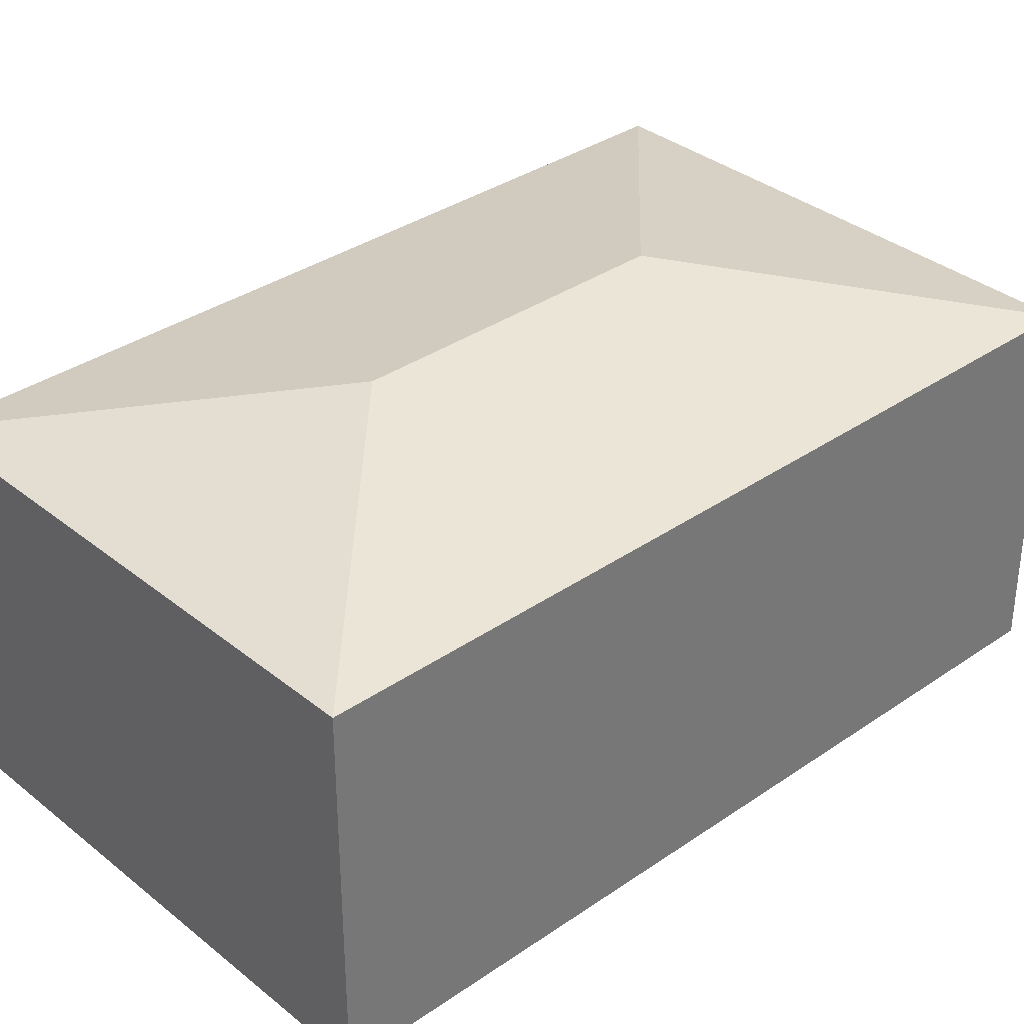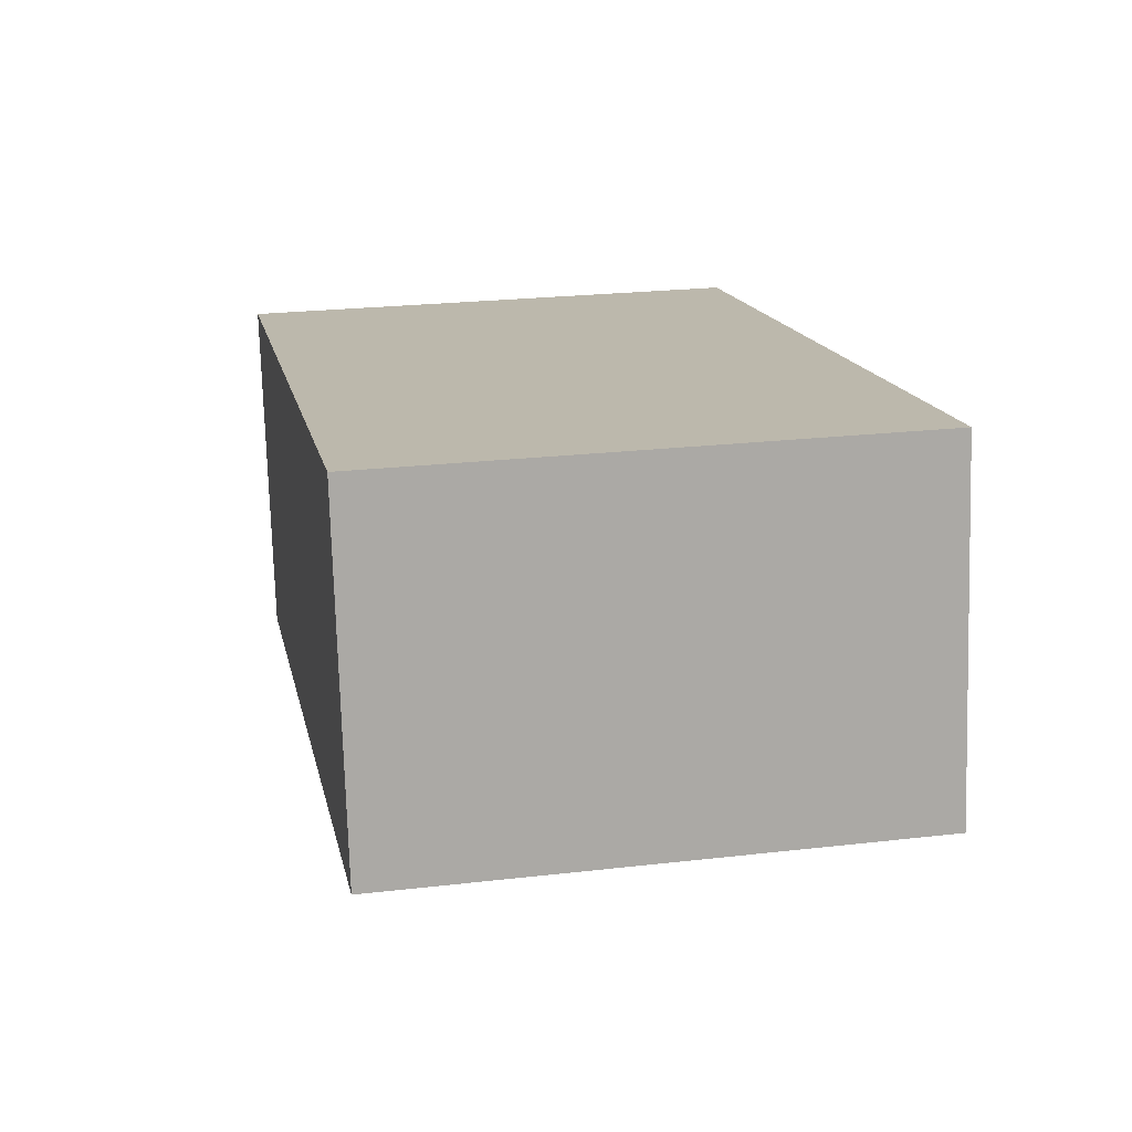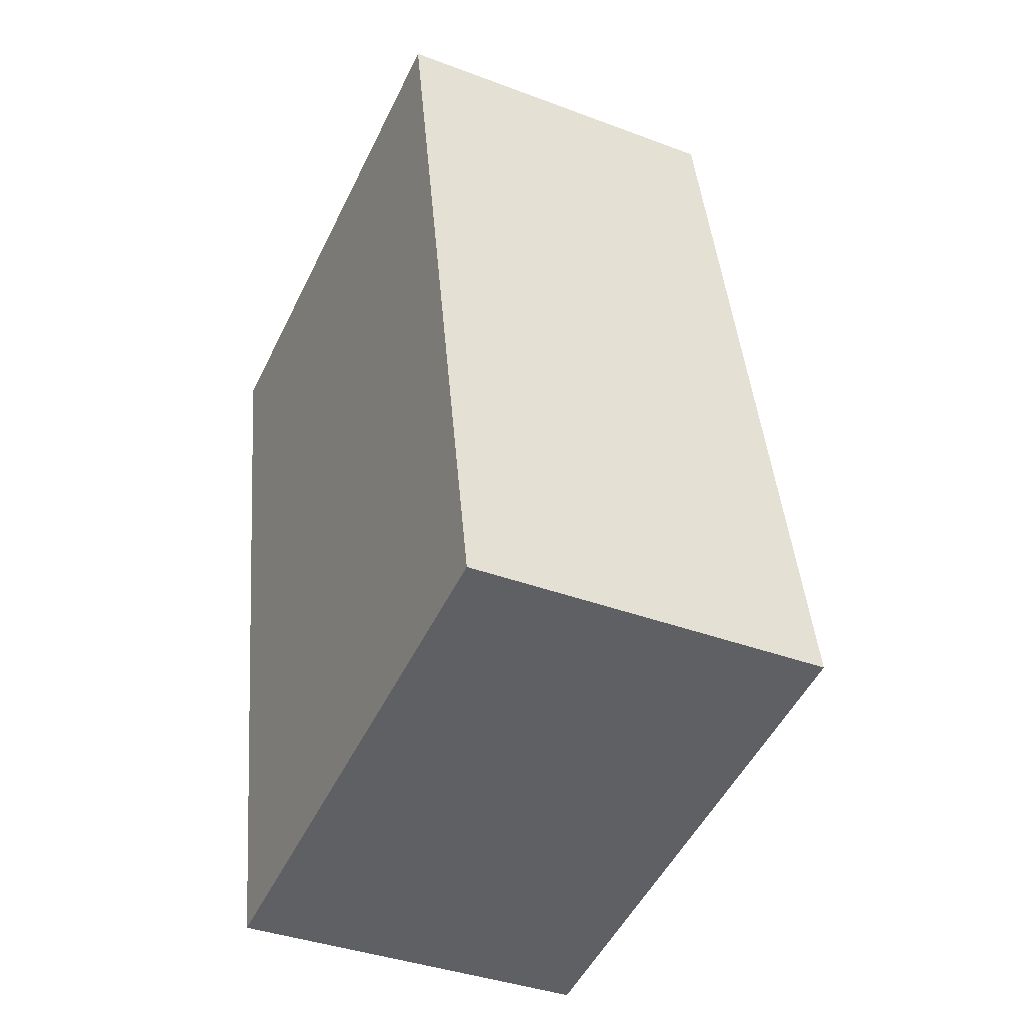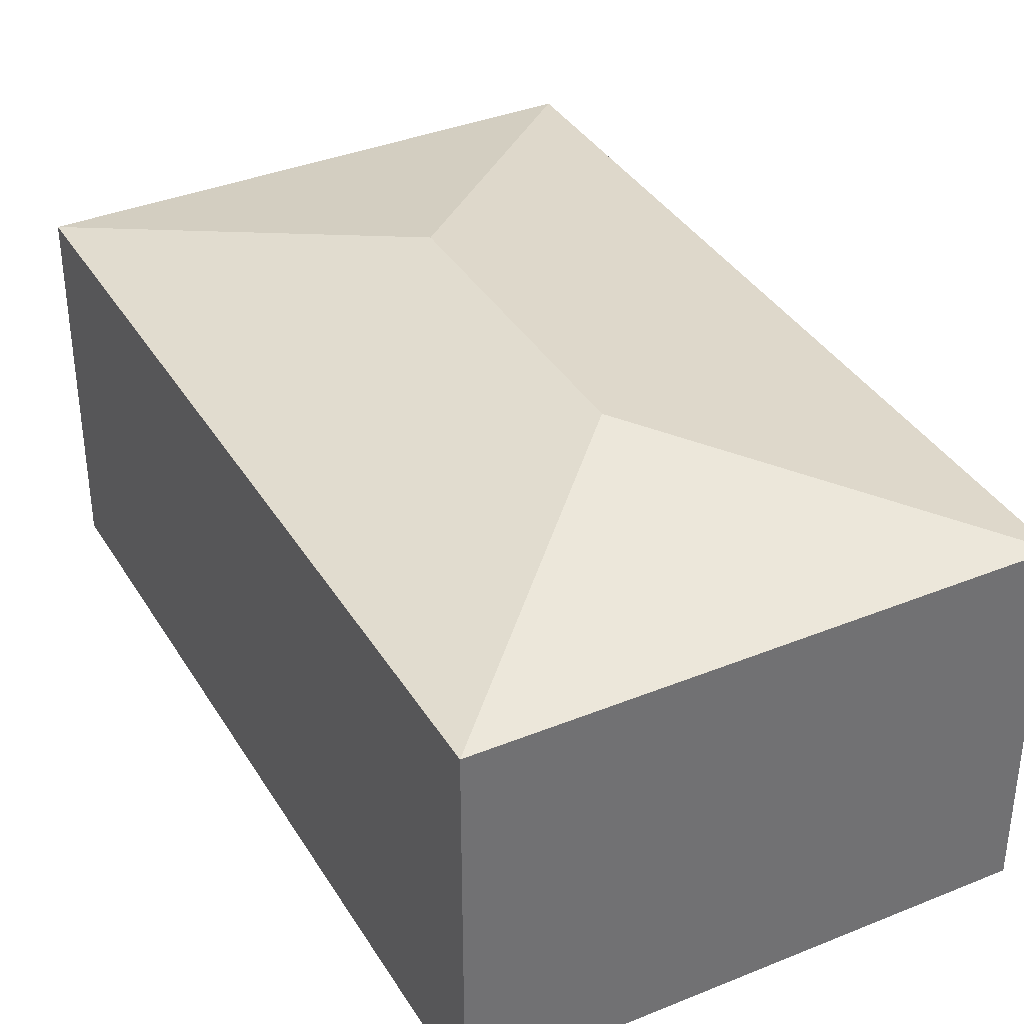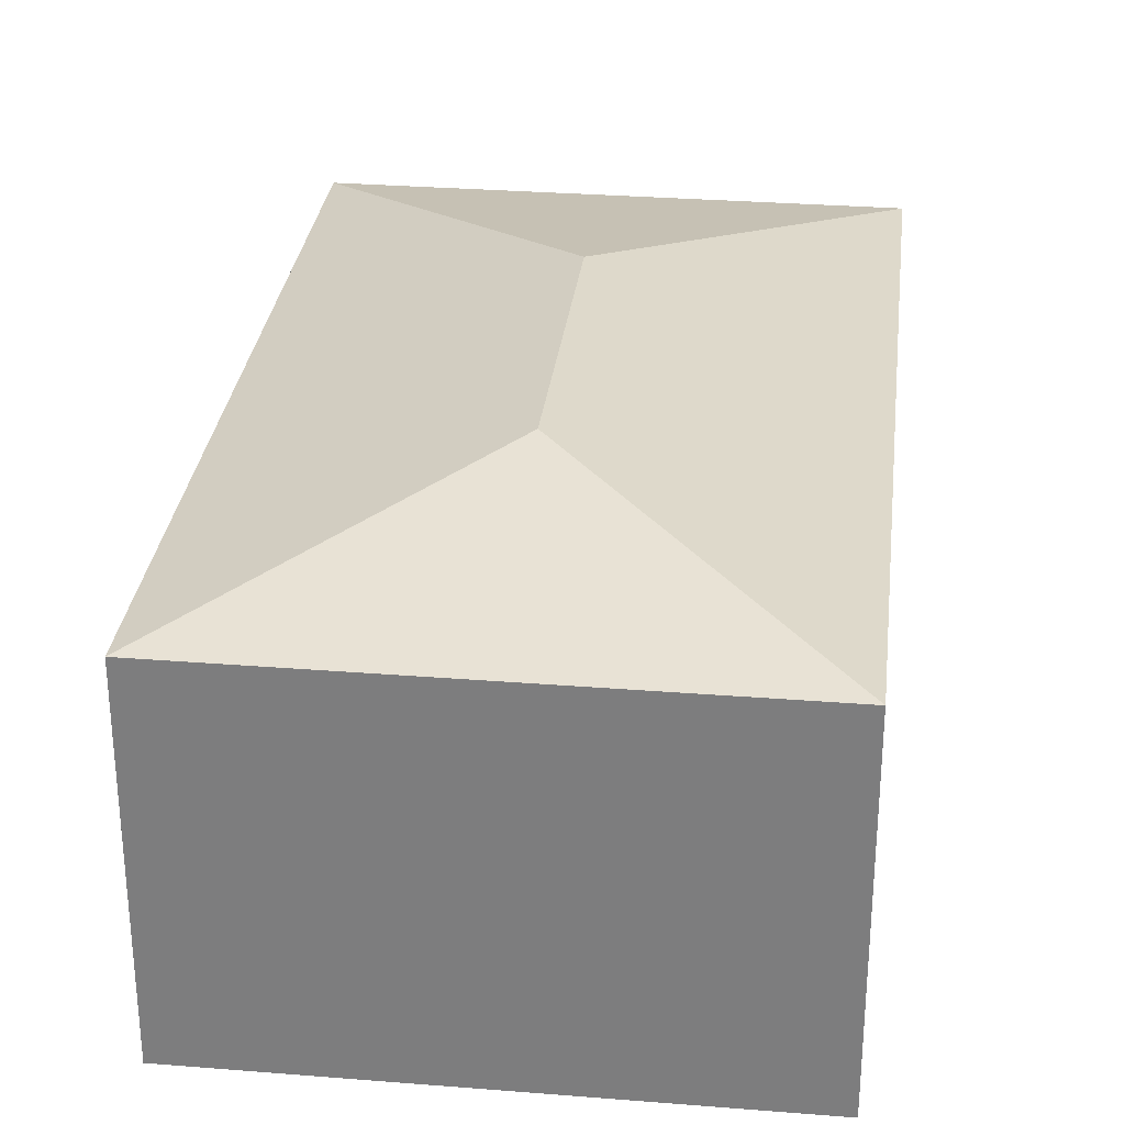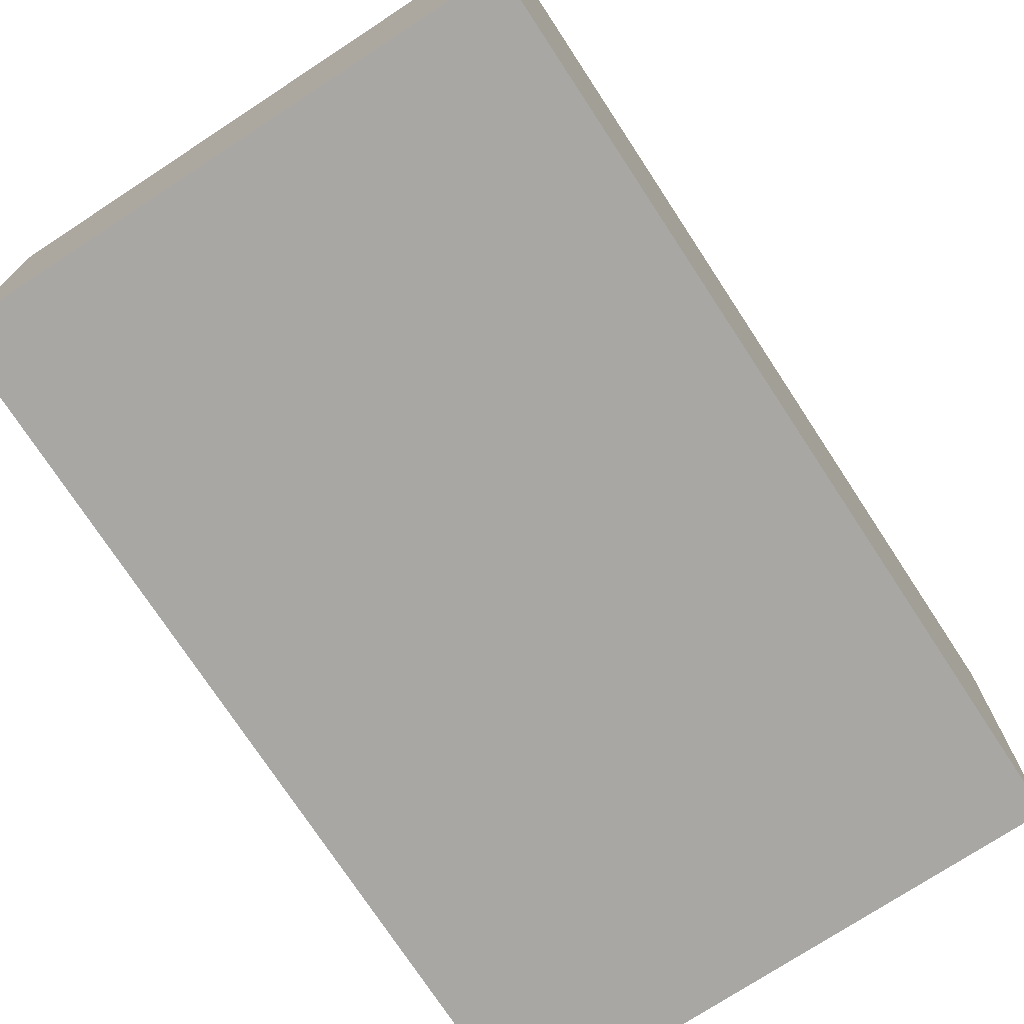
<metadata>
{"format":"obj","ext":"obj","renderer":"f3d","projection":"perspective","resolution":1024,"background":"white","views":[{"elev":34.5,"azim":-143.7,"up":"+Y"},{"elev":-75.1,"azim":1.7,"up":"+Z"},{"elev":-37.8,"azim":64.4,"up":"+Z"},{"elev":36.9,"azim":141.4,"up":"+Y"},{"elev":30.0,"azim":175.8,"up":"+Y"},{"elev":-74.5,"azim":-157.6,"up":"+Y"}]}
</metadata>
<code>
v  2.542 2.826 -3.582
v  3.582 2.449 0.685
v  4.675 2.449 -5.03
v  2.134 2.826 -1.449
v  0 2.449 1.5e-16
v  1.093 2.449 -5.715
v  0 0 0
v  3.582 -4.194e-17 0.685
v  4.675 3.08e-16 -5.03
v  1.093 3.499e-16 -5.715
g defaultobject
f 1 2 3
f 2 1 4
f 4 5 2
f 1 3 6
f 4 6 5
f 6 4 1
f 7 2 5
f 2 7 8
f 8 3 2
f 3 8 9
f 9 6 3
f 6 9 10
f 10 5 6
f 5 10 7
f 10 8 7
f 8 10 9

</code>
